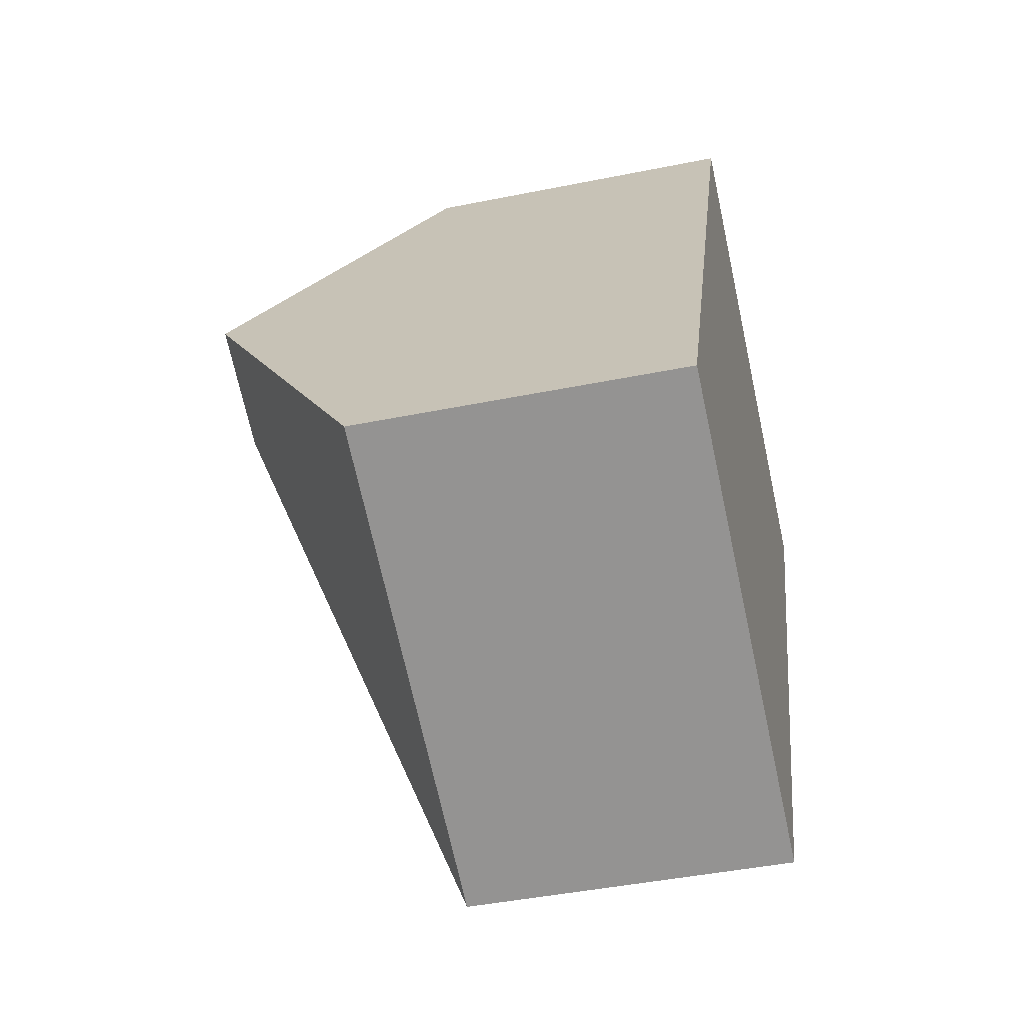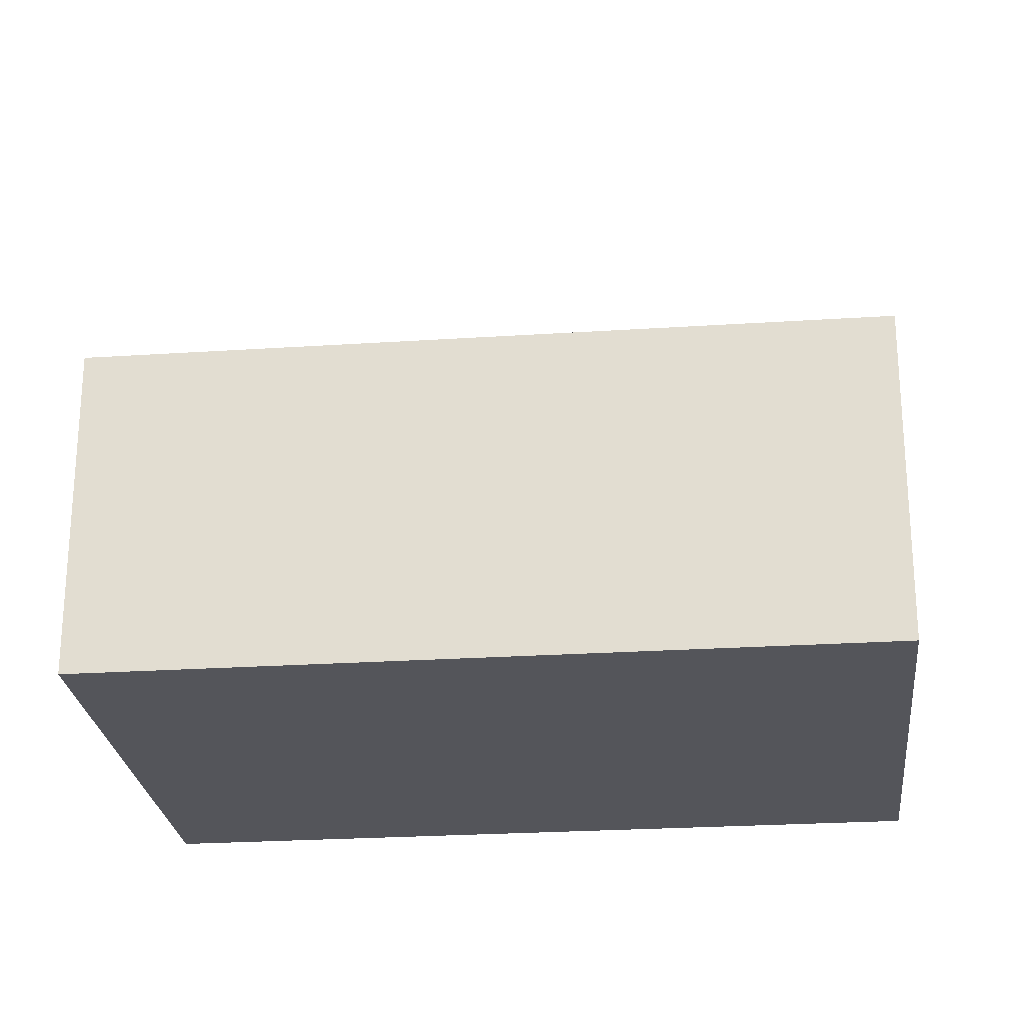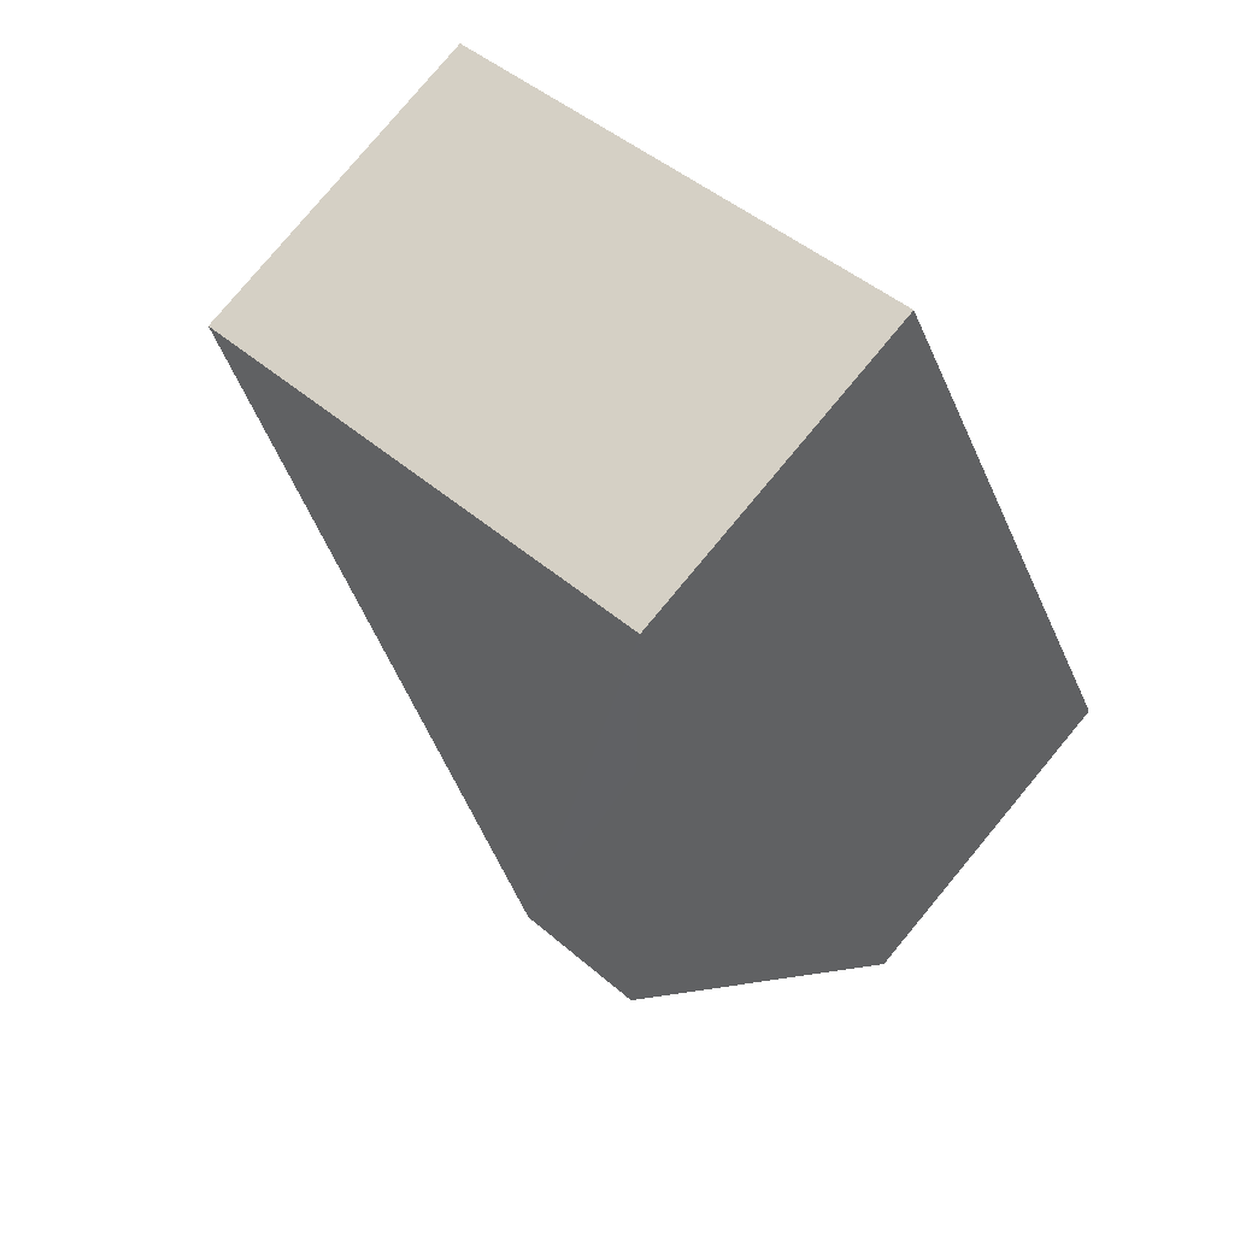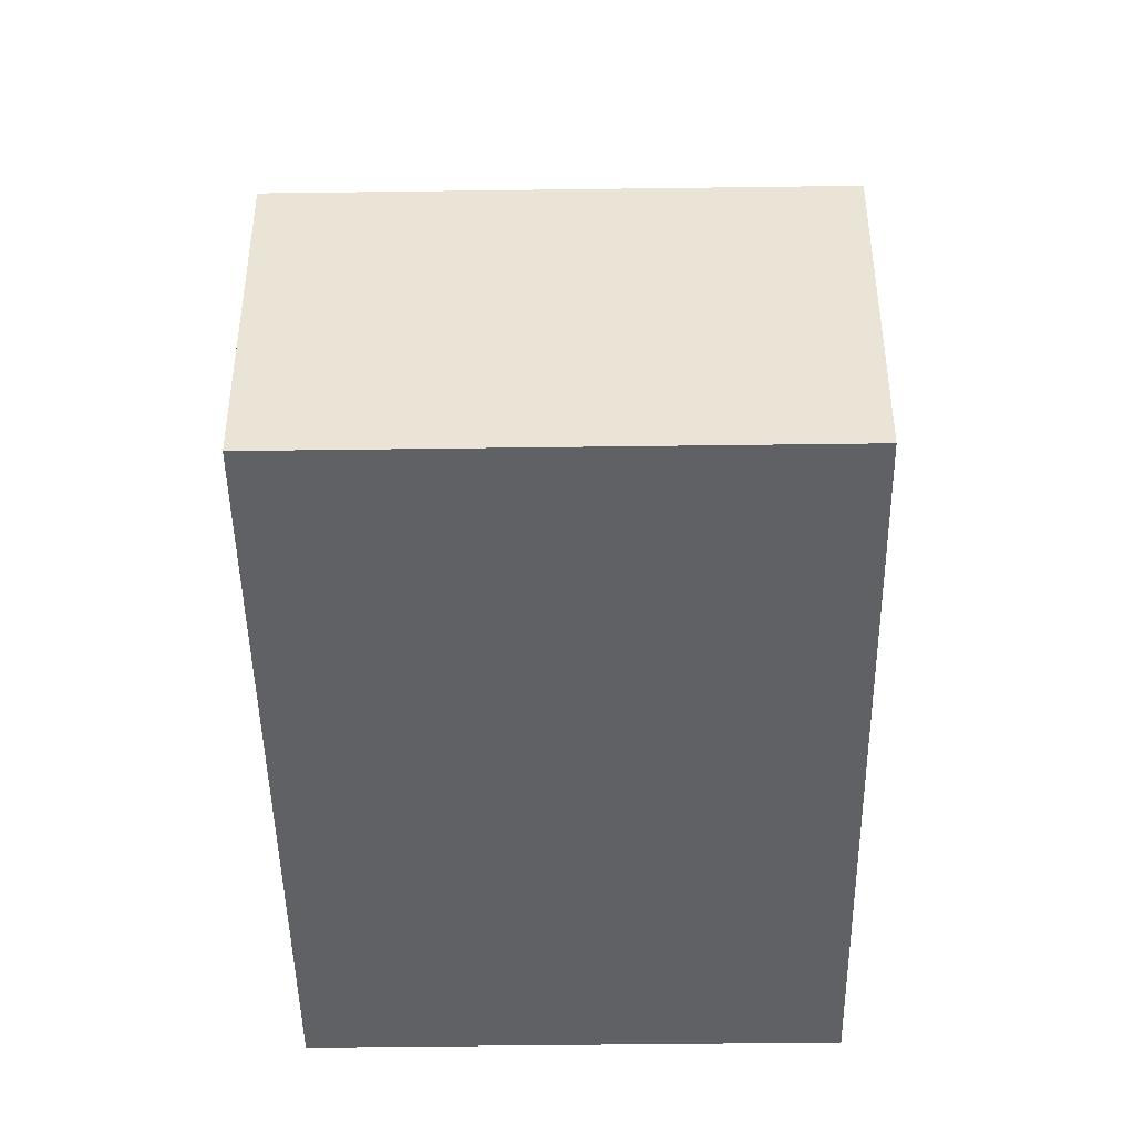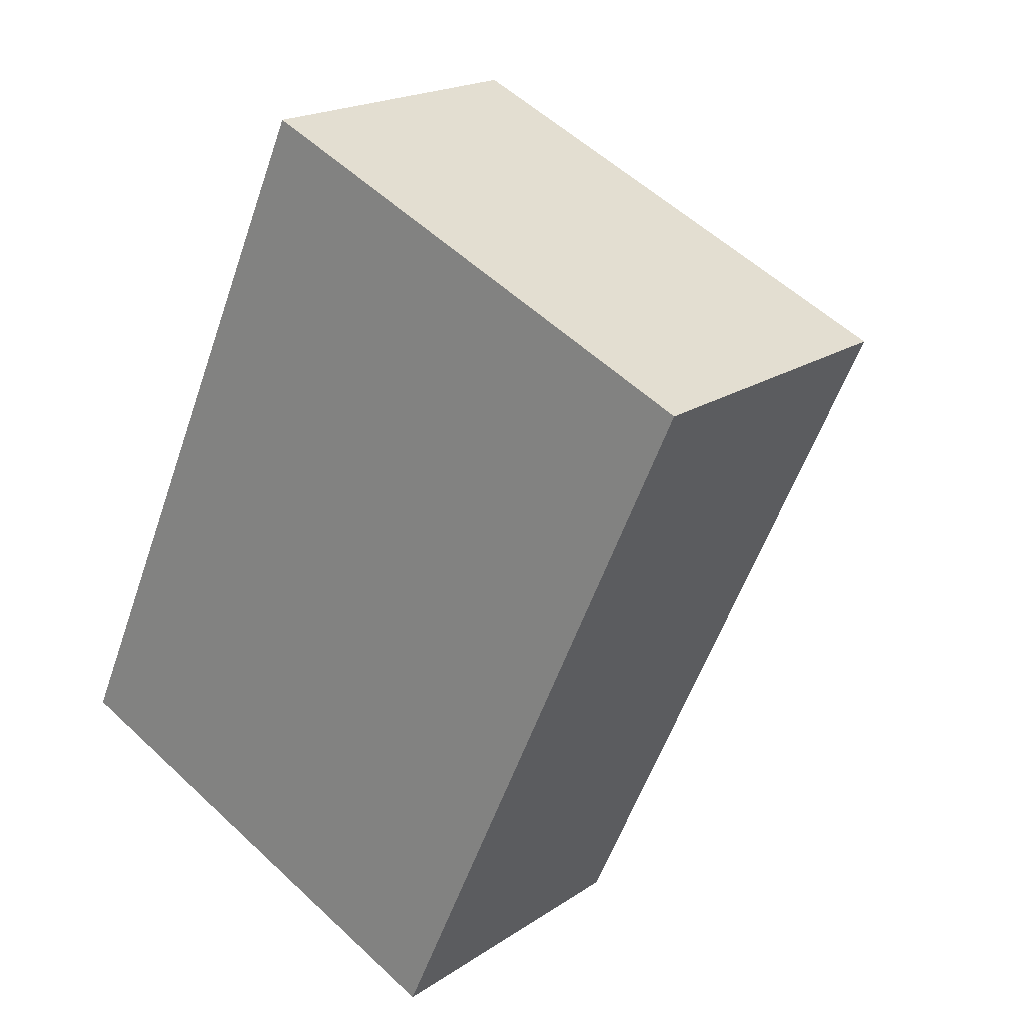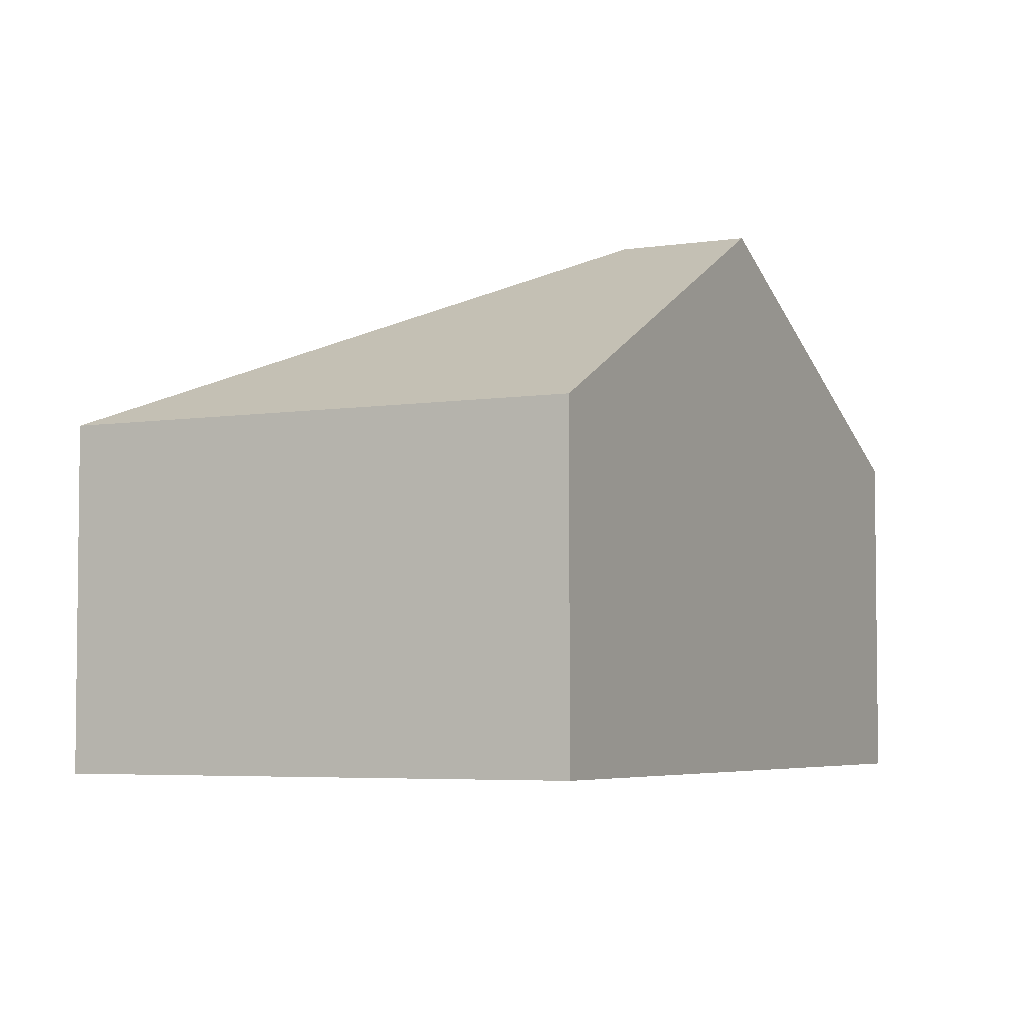
<metadata>
{"format":"obj","ext":"obj","renderer":"f3d","projection":"perspective","resolution":1024,"background":"white","views":[{"elev":-43.9,"azim":-76.6,"up":"+Z"},{"elev":-25.0,"azim":120.4,"up":"+Y"},{"elev":79.6,"azim":-140.2,"up":"+Z"},{"elev":-45.5,"azim":25.2,"up":"+Y"},{"elev":19.2,"azim":38.7,"up":"+Z"},{"elev":-4.6,"azim":-128.0,"up":"+Y"}]}
</metadata>
<code>
v  2.206 3.301 4.881
v  2.308 4.395 2.505
v  1.332 4.395 2.946
v  2.663 2.73 5.892
v  4.901 2.73 4.881
v  6.586 2.729 4.12
v  3.923 2.73 -1.773
v  0 2.73 1.672e-16
v  0 0 0
v  1.332 -1.804e-16 2.946
v  2.206 -2.989e-16 4.881
v  2.663 -3.608e-16 5.892
v  4.901 -2.989e-16 4.881
v  6.586 -2.523e-16 4.12
v  3.923 1.086e-16 -1.773
g defaultobject
f 1 2 3
f 2 1 4
f 2 4 5
f 2 5 6
f 2 6 7
f 3 7 8
f 7 3 2
f 9 3 8
f 3 9 10
f 3 10 1
f 1 10 11
f 1 11 4
f 4 11 12
f 12 5 4
f 5 12 6
f 6 12 13
f 6 13 14
f 6 15 7
f 15 6 14
f 15 8 7
f 8 15 9
f 11 13 12
f 13 11 10
f 13 10 9
f 13 9 14
f 14 9 15

</code>
